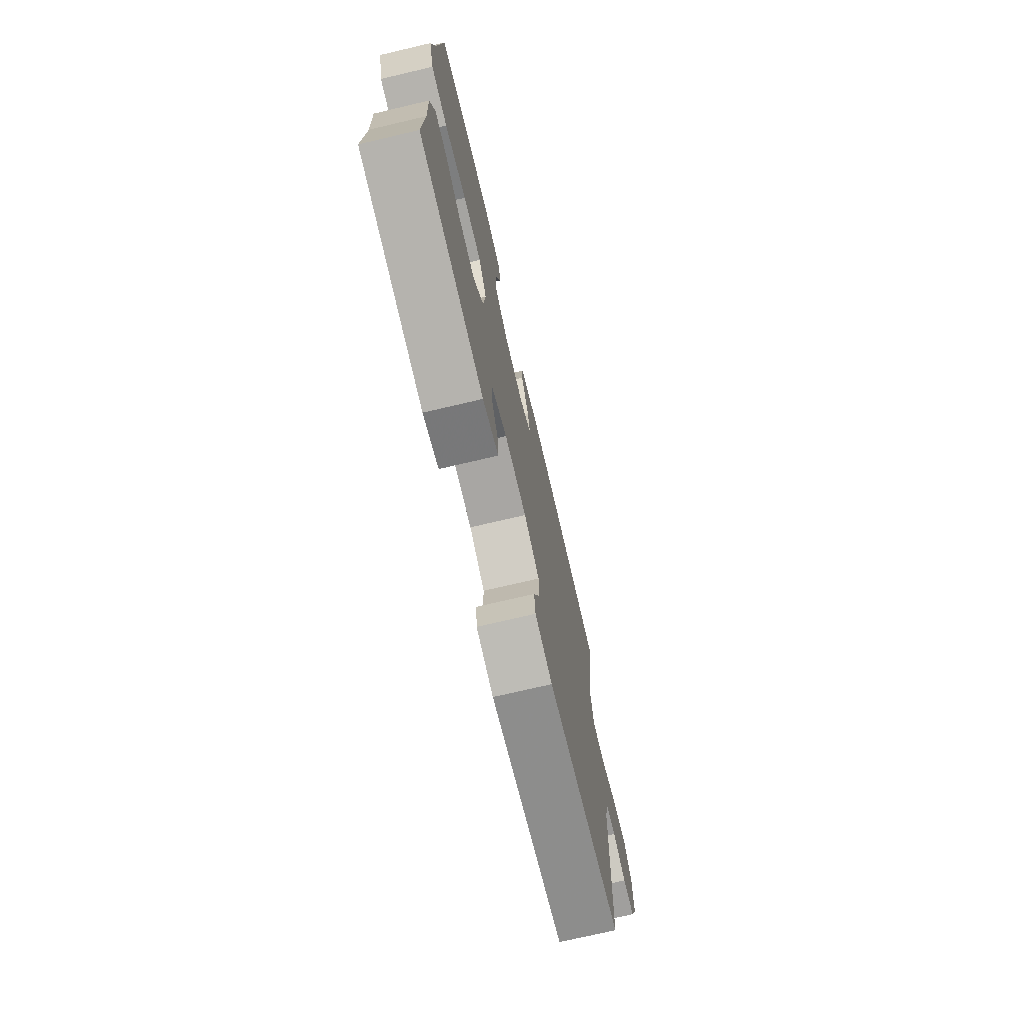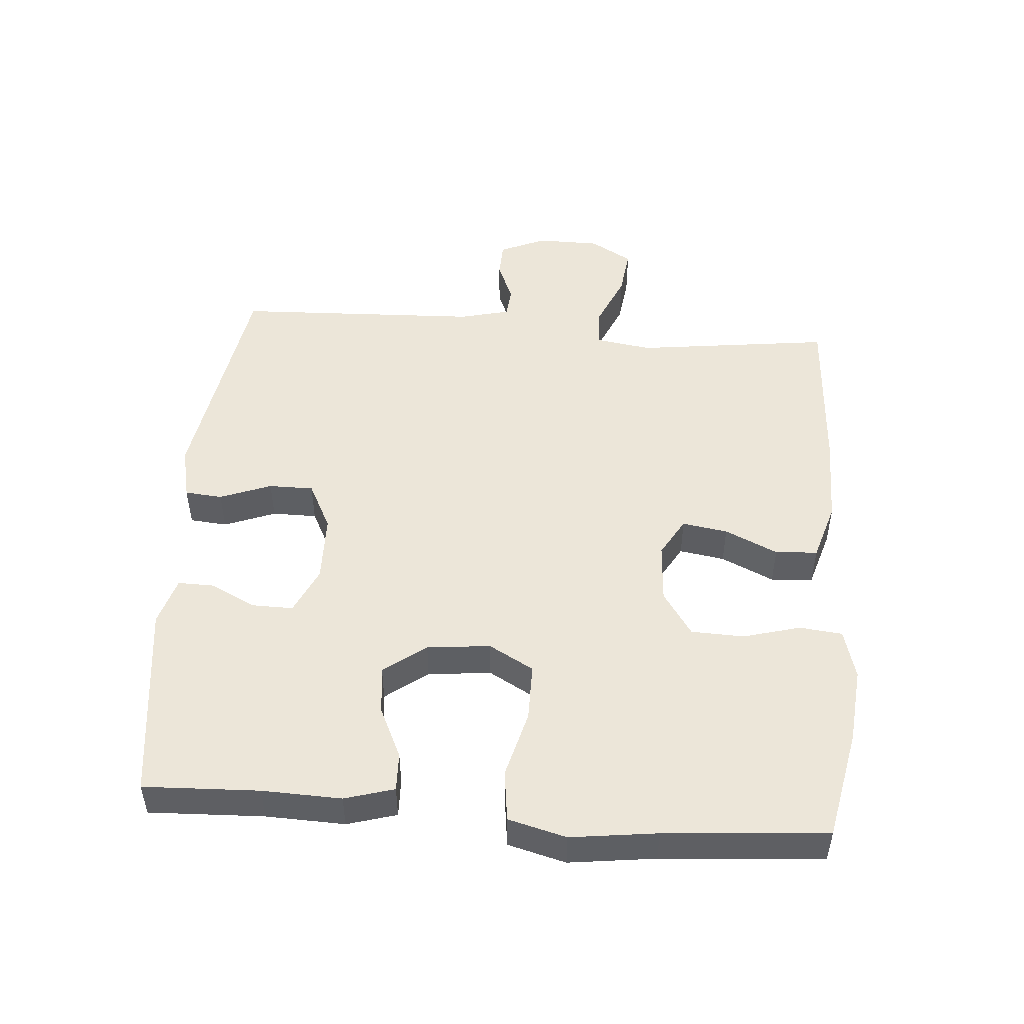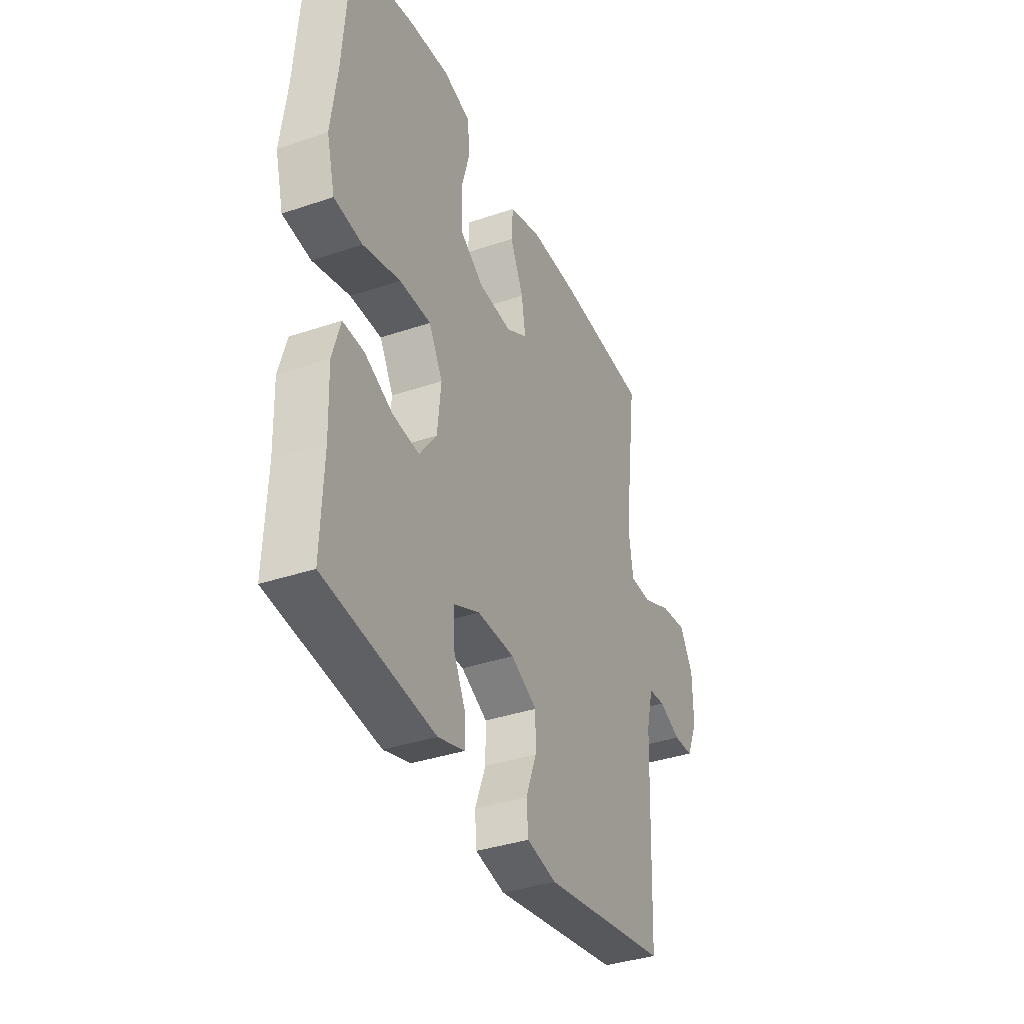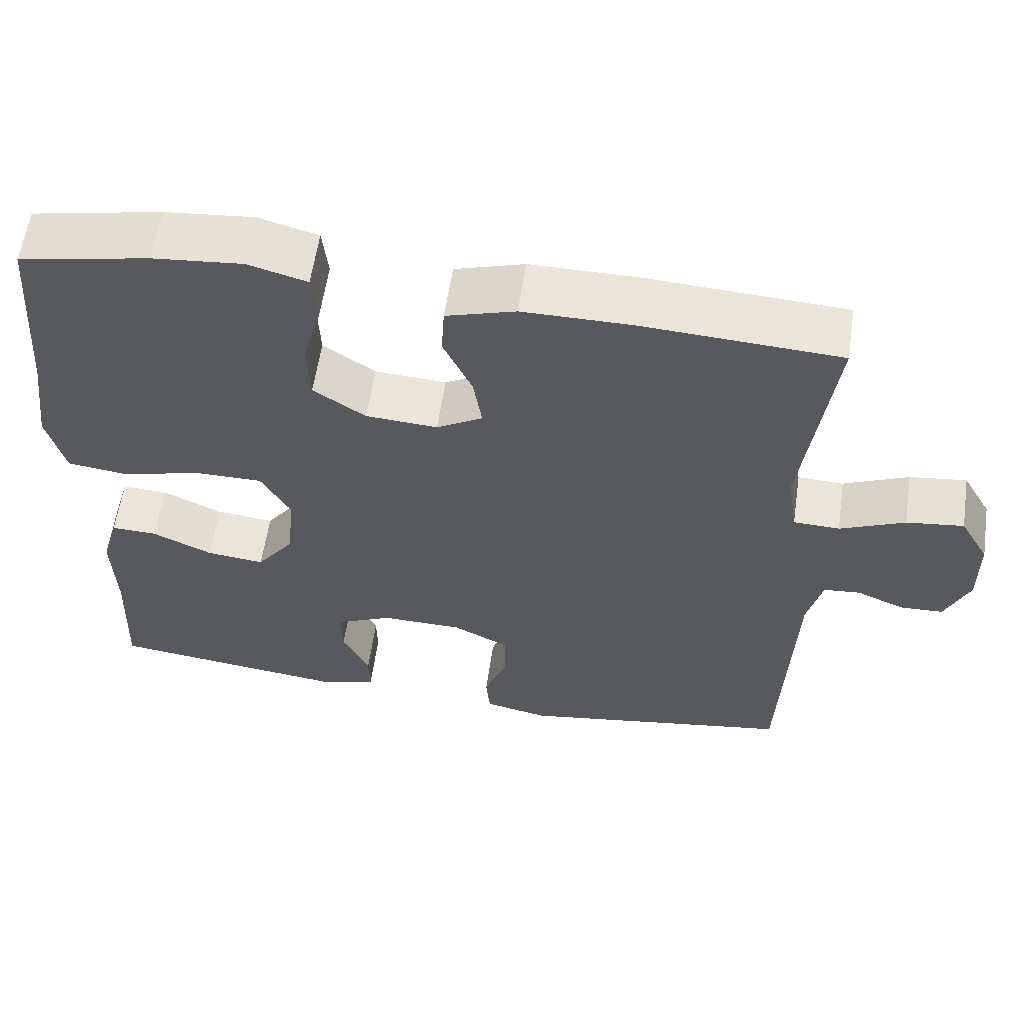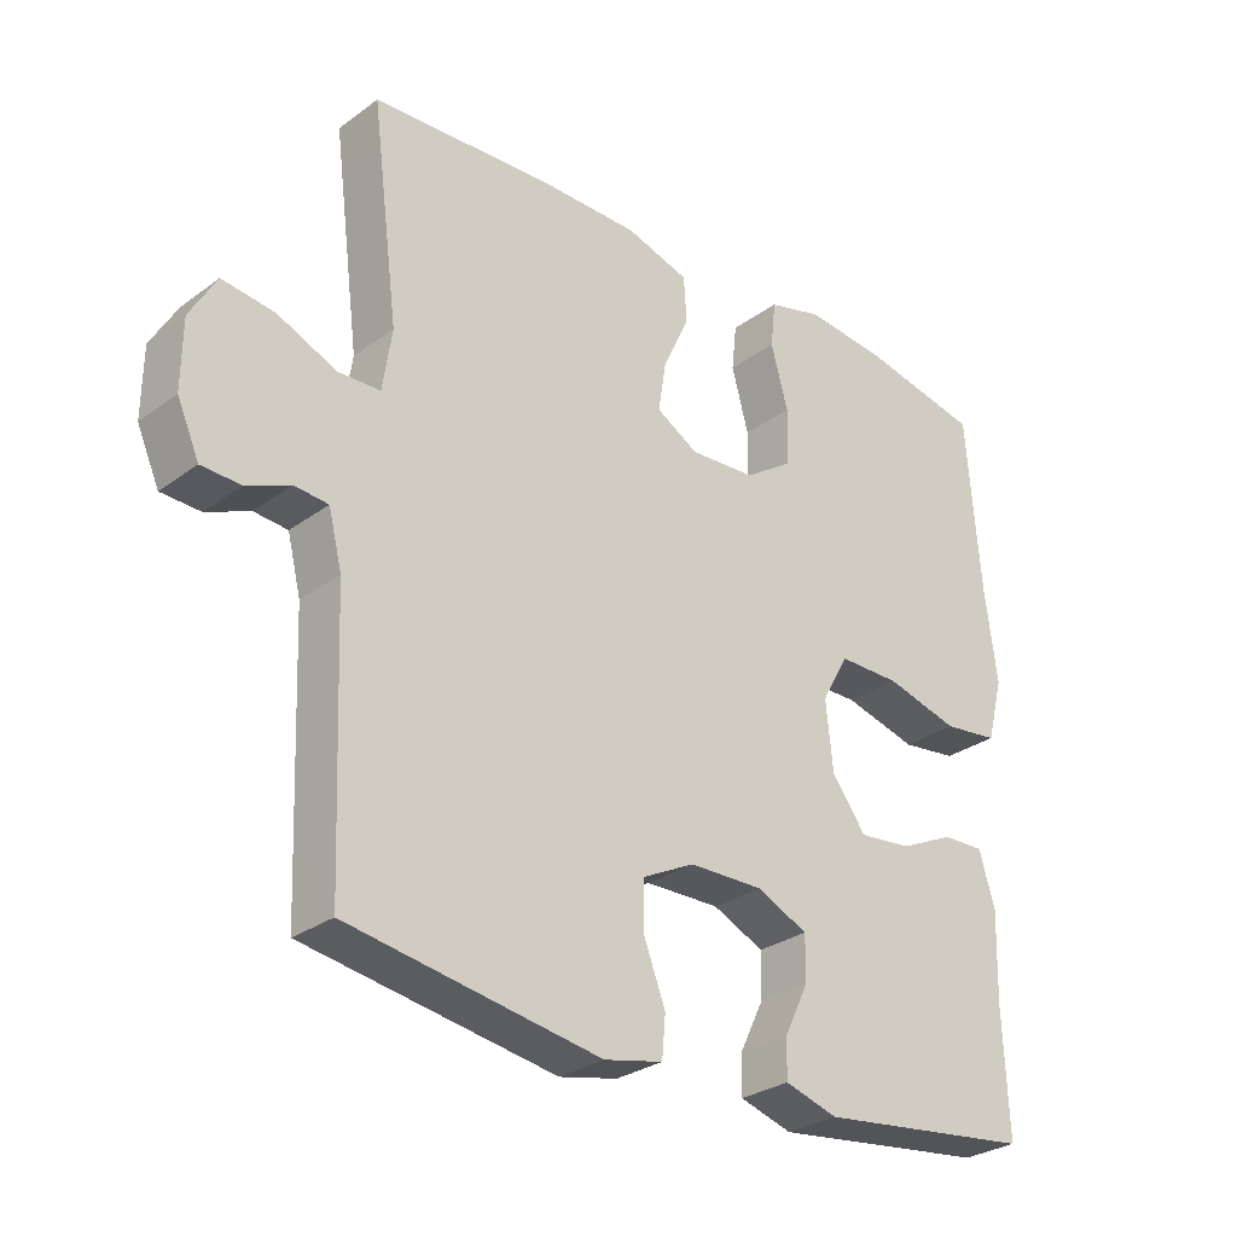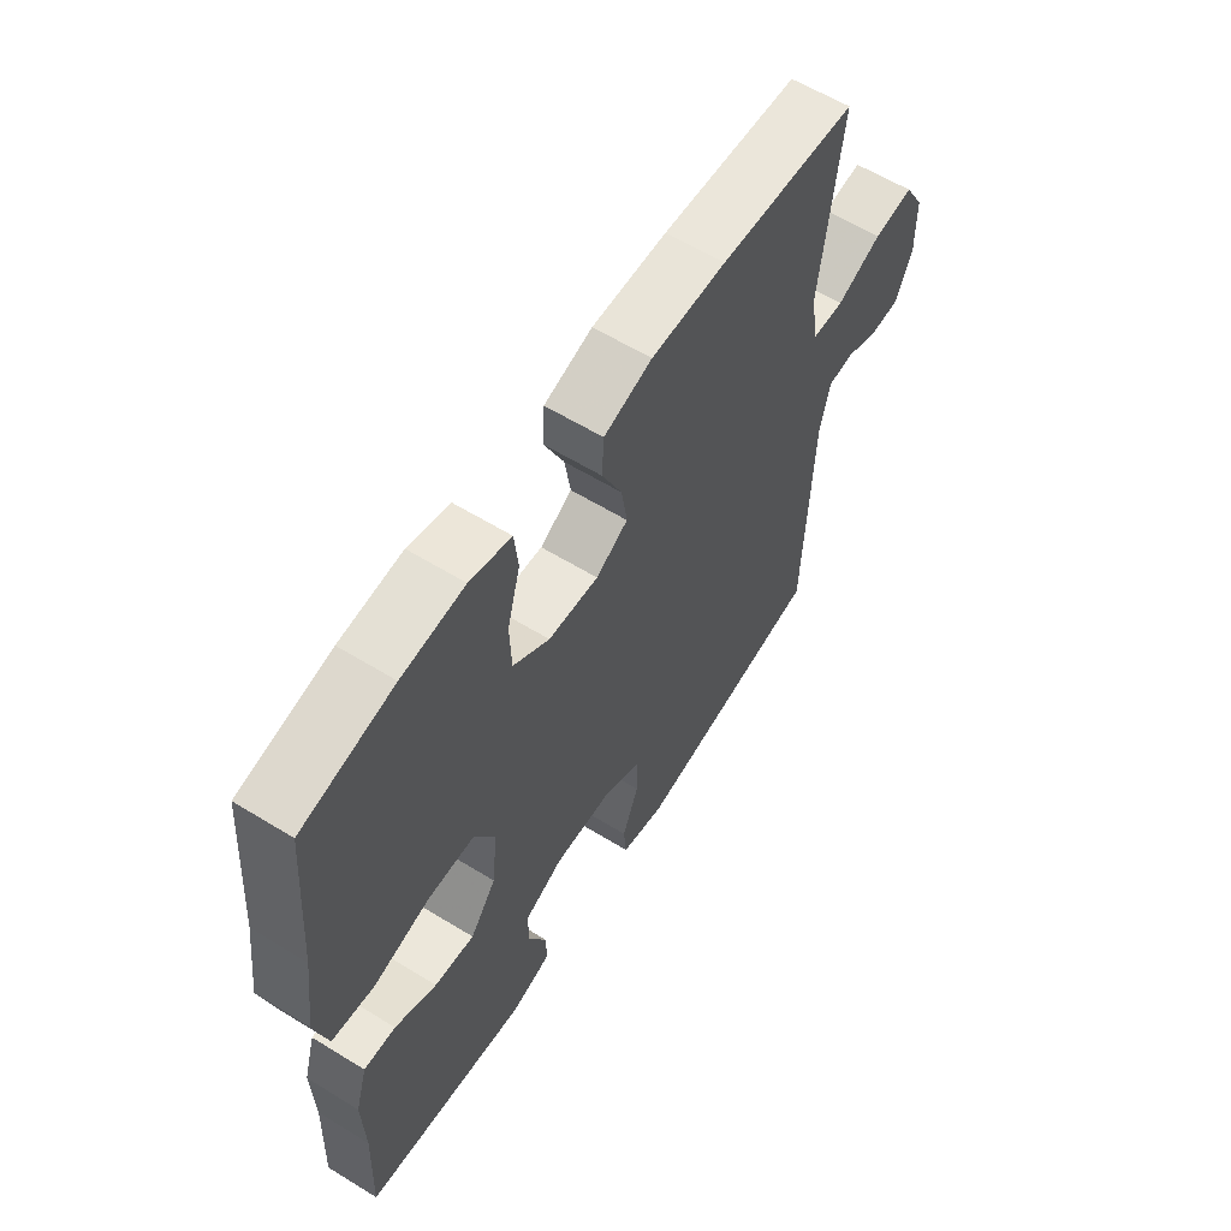
<metadata>
{"format":"obj","ext":"obj","renderer":"f3d","projection":"perspective","resolution":1024,"background":"white","views":[{"elev":-73.3,"azim":-76.8,"up":"+Z"},{"elev":49.4,"azim":-85.5,"up":"+Y"},{"elev":-36.8,"azim":-66.3,"up":"+Z"},{"elev":59.1,"azim":8.3,"up":"+Z"},{"elev":-28.9,"azim":137.3,"up":"+Z"},{"elev":60.0,"azim":-57.8,"up":"+Z"}]}
</metadata>
<code>
v 0.5 0.07 0.5
v 0.462 0.07 0.203
v 0.475 0.07 0.117
v 0.534 0.07 0.115
v 0.617 0.07 0.151
v 0.69 0.07 0.16
v 0.727 0.07 0.096
v 0.728 0.07 0
v 0.697 0.07 -0.07
v 0.642 0.07 -0.072
v 0.581 0.07 -0.046
v 0.534 0.07 -0.05
v 0.515 0.07 -0.126
v 0.5 0.07 -0.5
v 0.148 0.07 -0.557
v 0.066 0.07 -0.539
v 0.061 0.07 -0.482
v 0.091 0.07 -0.404
v 0.091 0.07 -0.336
v 0.018 0.07 -0.299
v -0.086 0.07 -0.297
v -0.158 0.07 -0.33
v -0.157 0.07 -0.392
v -0.123 0.07 -0.462
v -0.122 0.07 -0.516
v -0.196 0.07 -0.538
v -0.5 0.07 -0.5
v -0.493 0.07 -0.325
v -0.497 0.07 -0.205
v -0.475 0.07 -0.13
v -0.416 0.07 -0.132
v -0.339 0.07 -0.168
v -0.265 0.07 -0.176
v -0.217 0.07 -0.112
v -0.207 0.07 -0.016
v -0.245 0.07 0.052
v -0.332 0.07 0.052
v -0.435 0.07 0.025
v -0.513 0.07 0.035
v -0.536 0.07 0.123
v -0.519 0.07 0.254
v -0.5 0.07 0.5
v -0.332 0.07 0.534
v -0.217 0.07 0.545
v -0.141 0.07 0.524
v -0.134 0.07 0.459
v -0.158 0.07 0.372
v -0.155 0.07 0.292
v -0.088 0.07 0.247
v 0.004 0.07 0.241
v 0.063 0.07 0.275
v 0.052 0.07 0.344
v 0.015 0.07 0.424
v 0.019 0.07 0.488
v 0.108 0.07 0.515
v 0.246 0.07 0.515
v 0.5 0 0.5
v 0.462 0 0.203
v 0.475 0 0.117
v 0.534 0 0.115
v 0.617 0 0.151
v 0.69 0 0.16
v 0.727 0 0.096
v 0.728 0 0
v 0.697 0 -0.07
v 0.642 0 -0.072
v 0.581 0 -0.046
v 0.534 0 -0.05
v 0.515 0 -0.126
v 0.5 0 -0.5
v 0.148 0 -0.557
v 0.066 0 -0.539
v 0.061 0 -0.482
v 0.091 0 -0.404
v 0.091 0 -0.336
v 0.018 0 -0.299
v -0.086 0 -0.297
v -0.158 0 -0.33
v -0.157 0 -0.392
v -0.123 0 -0.462
v -0.122 0 -0.516
v -0.196 0 -0.538
v -0.5 0 -0.5
v -0.493 0 -0.325
v -0.497 0 -0.205
v -0.475 0 -0.13
v -0.416 0 -0.132
v -0.339 0 -0.168
v -0.265 0 -0.176
v -0.217 0 -0.112
v -0.207 0 -0.016
v -0.245 0 0.052
v -0.332 0 0.052
v -0.435 0 0.025
v -0.513 0 0.035
v -0.536 0 0.123
v -0.519 0 0.254
v -0.5 0 0.5
v -0.332 0 0.534
v -0.217 0 0.545
v -0.141 0 0.524
v -0.134 0 0.459
v -0.158 0 0.372
v -0.155 0 0.292
v -0.088 0 0.247
v 0.004 0 0.241
v 0.063 0 0.275
v 0.052 0 0.344
v 0.015 0 0.424
v 0.019 0 0.488
v 0.108 0 0.515
v 0.246 0 0.515
f 55 56 1 2
f 52 53 54 55
f 51 52 55 2
f 50 51 2 3
f 49 50 3
f 44 45 46 47
f 44 47 48
f 41 42 43 44
f 41 44 48
f 40 41 48 49
f 37 38 39 40
f 36 37 40 49
f 29 30 31 32
f 28 29 32 33
f 27 28 33
f 26 27 33 34
f 23 24 25 26
f 22 23 26 34
f 15 16 17 18
f 13 14 15 18
f 12 13 18 19
f 8 9 10 11
f 8 11 12
f 7 8 12
f 4 5 6 7
f 3 4 7 12
f 35 36 49 3
f 21 22 34 35
f 20 21 35 3
f 3 12 19 20
f 58 57 112 111
f 111 110 109 108
f 58 111 108 107
f 59 58 107 106
f 59 106 105
f 103 102 101 100
f 104 103 100
f 100 99 98 97
f 104 100 97
f 105 104 97 96
f 96 95 94 93
f 105 96 93 92
f 88 87 86 85
f 89 88 85 84
f 89 84 83
f 90 89 83 82
f 82 81 80 79
f 90 82 79 78
f 74 73 72 71
f 74 71 70 69
f 75 74 69 68
f 67 66 65 64
f 68 67 64
f 68 64 63
f 63 62 61 60
f 68 63 60 59
f 59 105 92 91
f 91 90 78 77
f 59 91 77 76
f 76 75 68 59
f 1 57 58 2
f 2 58 59 3
f 3 59 60 4
f 4 60 61 5
f 5 61 62 6
f 6 62 63 7
f 7 63 64 8
f 8 64 65 9
f 9 65 66 10
f 10 66 67 11
f 11 67 68 12
f 12 68 69 13
f 13 69 70 14
f 14 70 71 15
f 15 71 72 16
f 16 72 73 17
f 17 73 74 18
f 18 74 75 19
f 19 75 76 20
f 20 76 77 21
f 21 77 78 22
f 22 78 79 23
f 23 79 80 24
f 24 80 81 25
f 25 81 82 26
f 26 82 83 27
f 27 83 84 28
f 28 84 85 29
f 29 85 86 30
f 30 86 87 31
f 31 87 88 32
f 32 88 89 33
f 33 89 90 34
f 34 90 91 35
f 35 91 92 36
f 36 92 93 37
f 37 93 94 38
f 38 94 95 39
f 39 95 96 40
f 40 96 97 41
f 41 97 98 42
f 42 98 99 43
f 43 99 100 44
f 44 100 101 45
f 45 101 102 46
f 46 102 103 47
f 47 103 104 48
f 48 104 105 49
f 49 105 106 50
f 50 106 107 51
f 51 107 108 52
f 52 108 109 53
f 53 109 110 54
f 54 110 111 55
f 55 111 112 56
f 56 112 57 1

</code>
